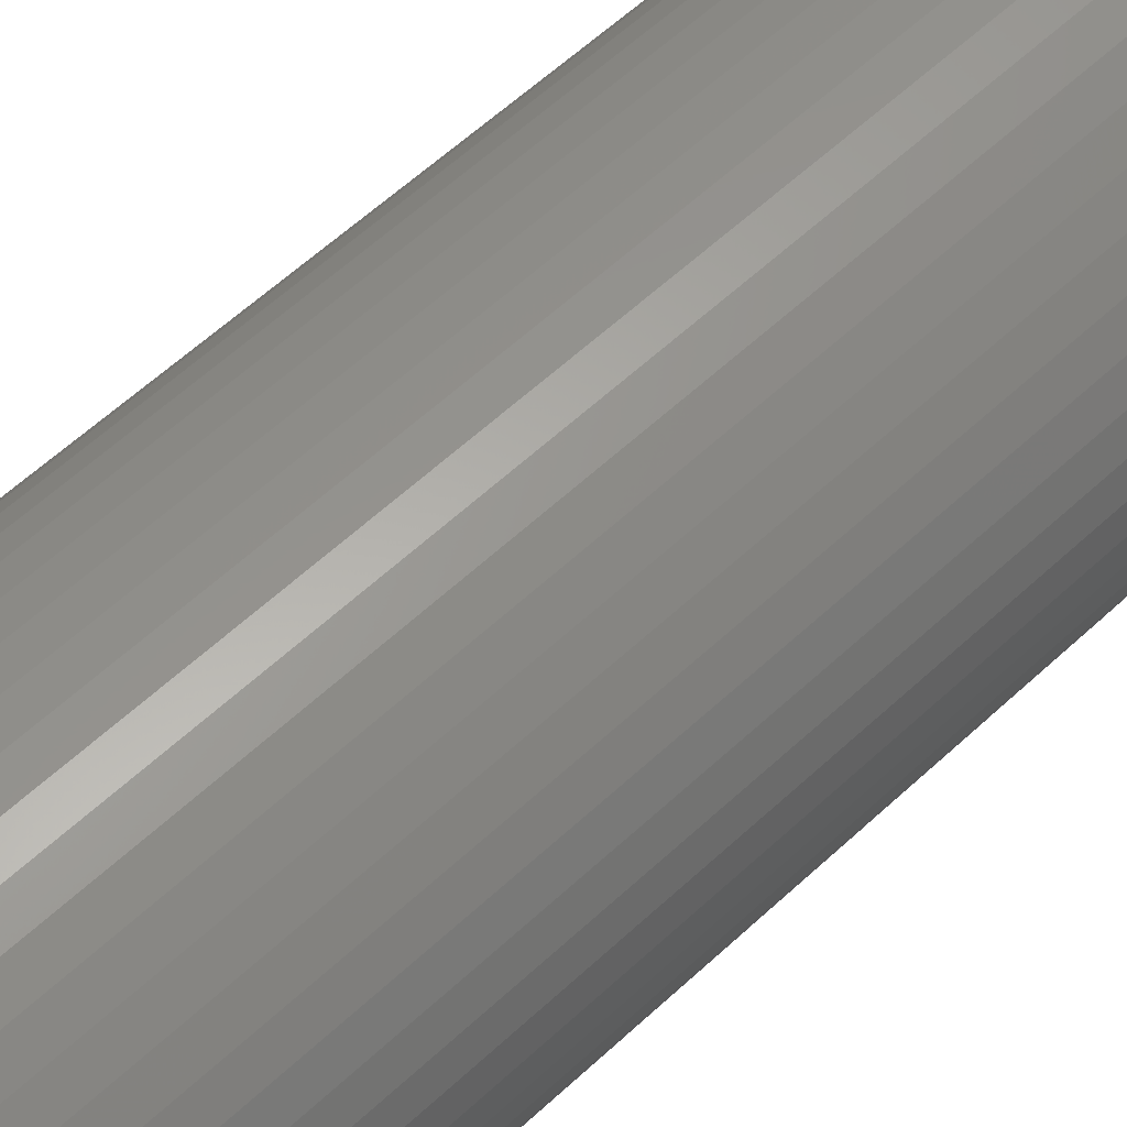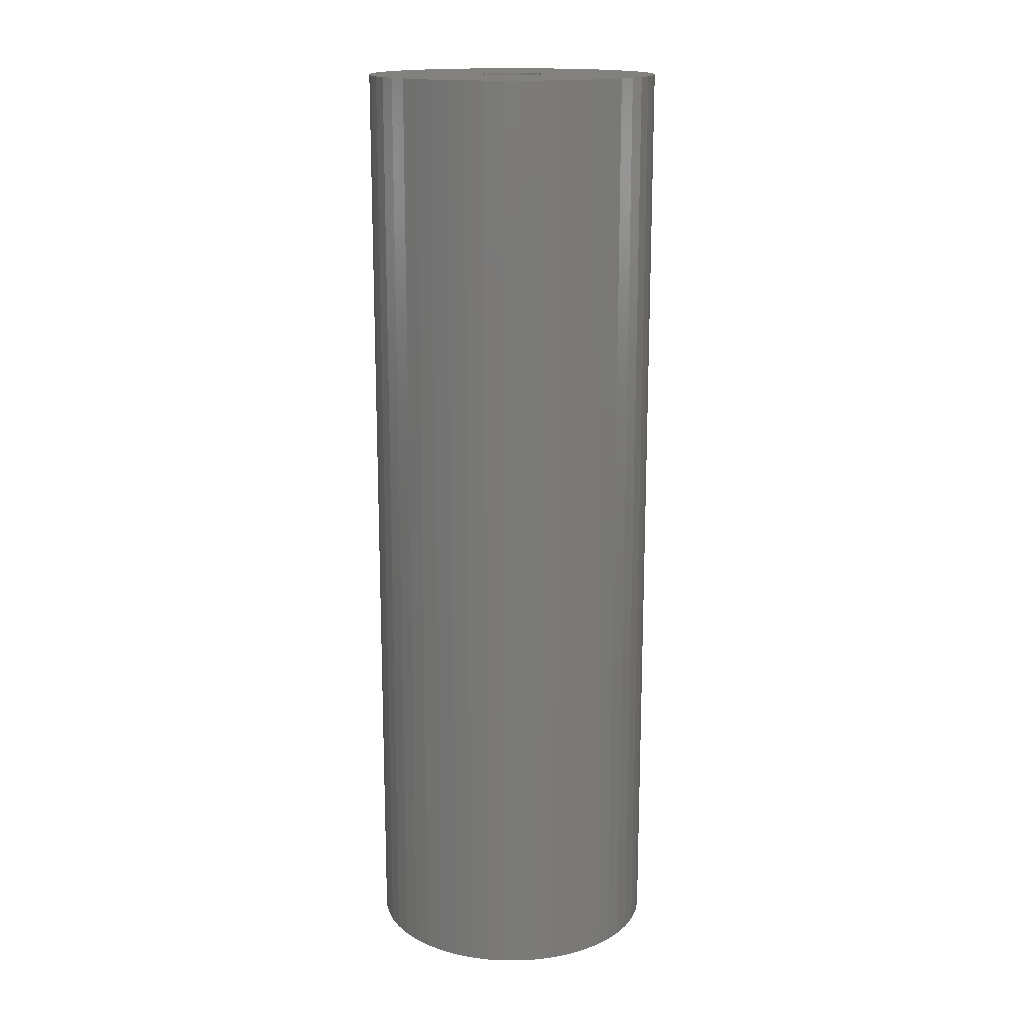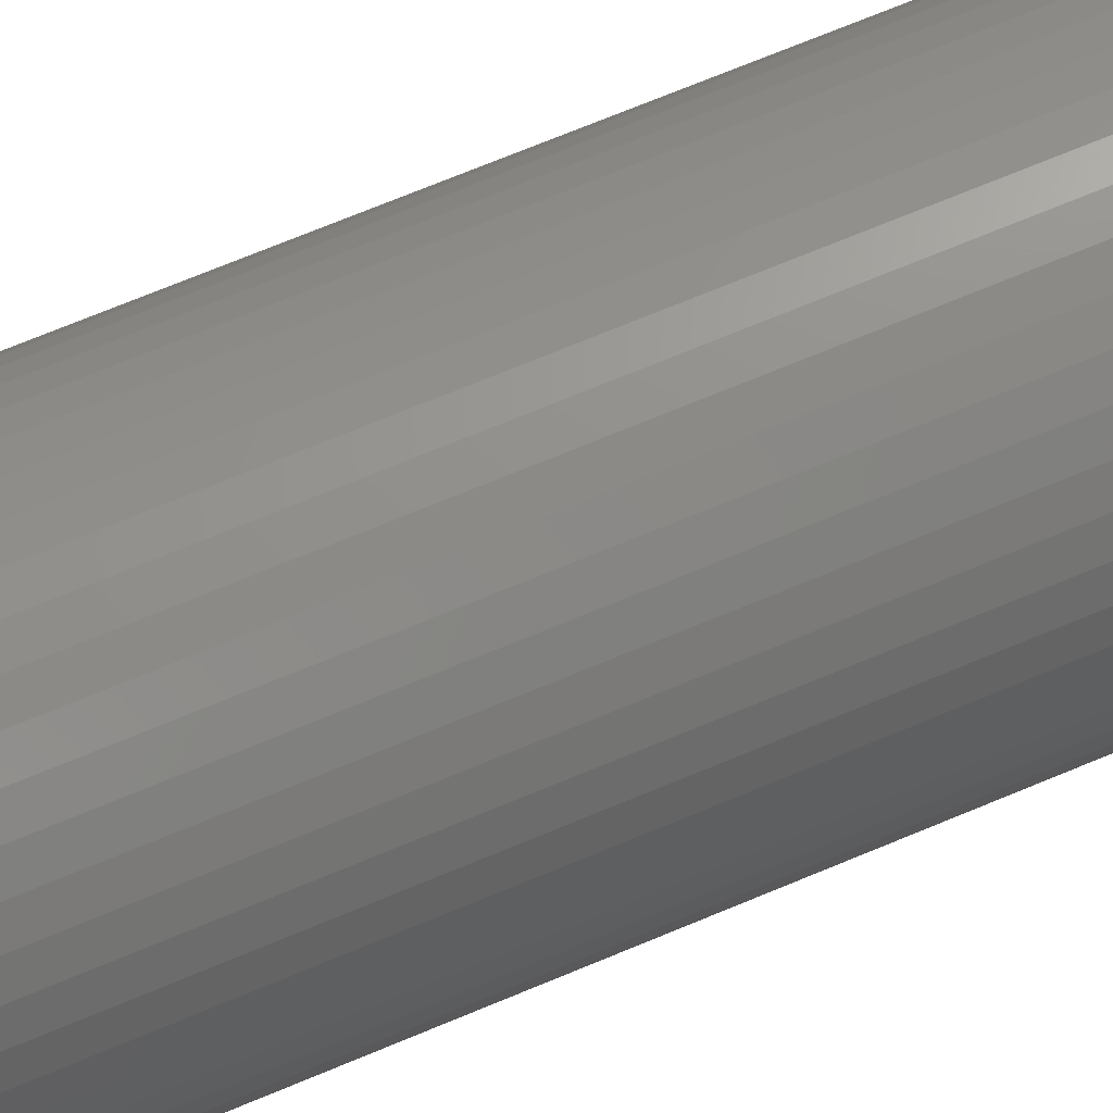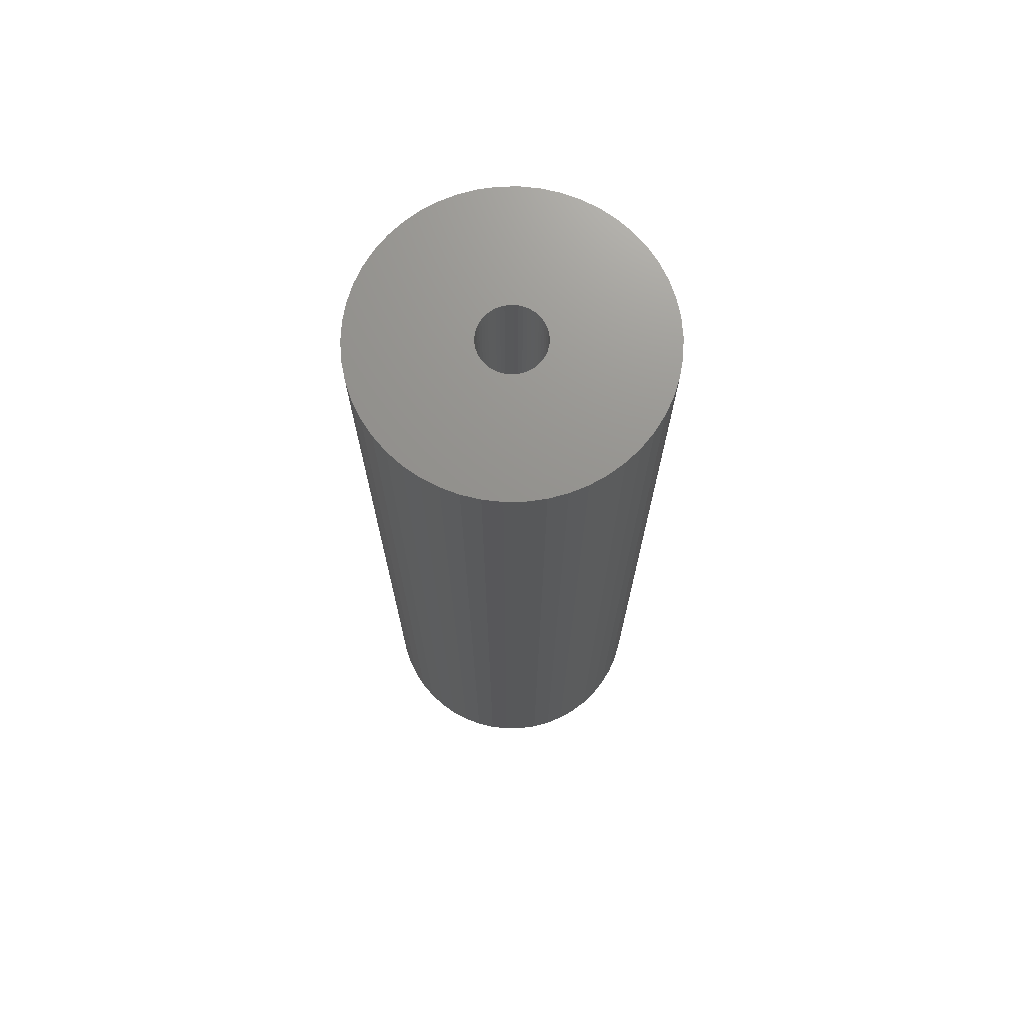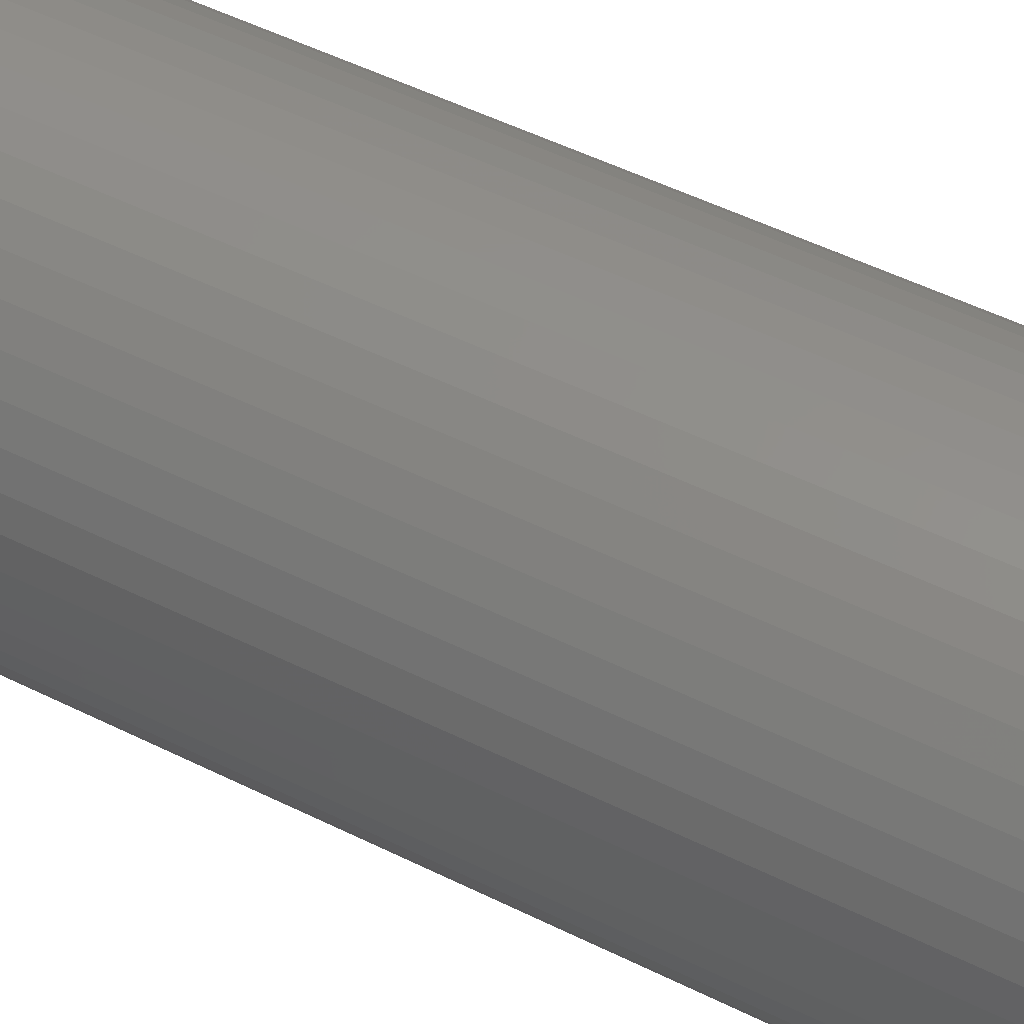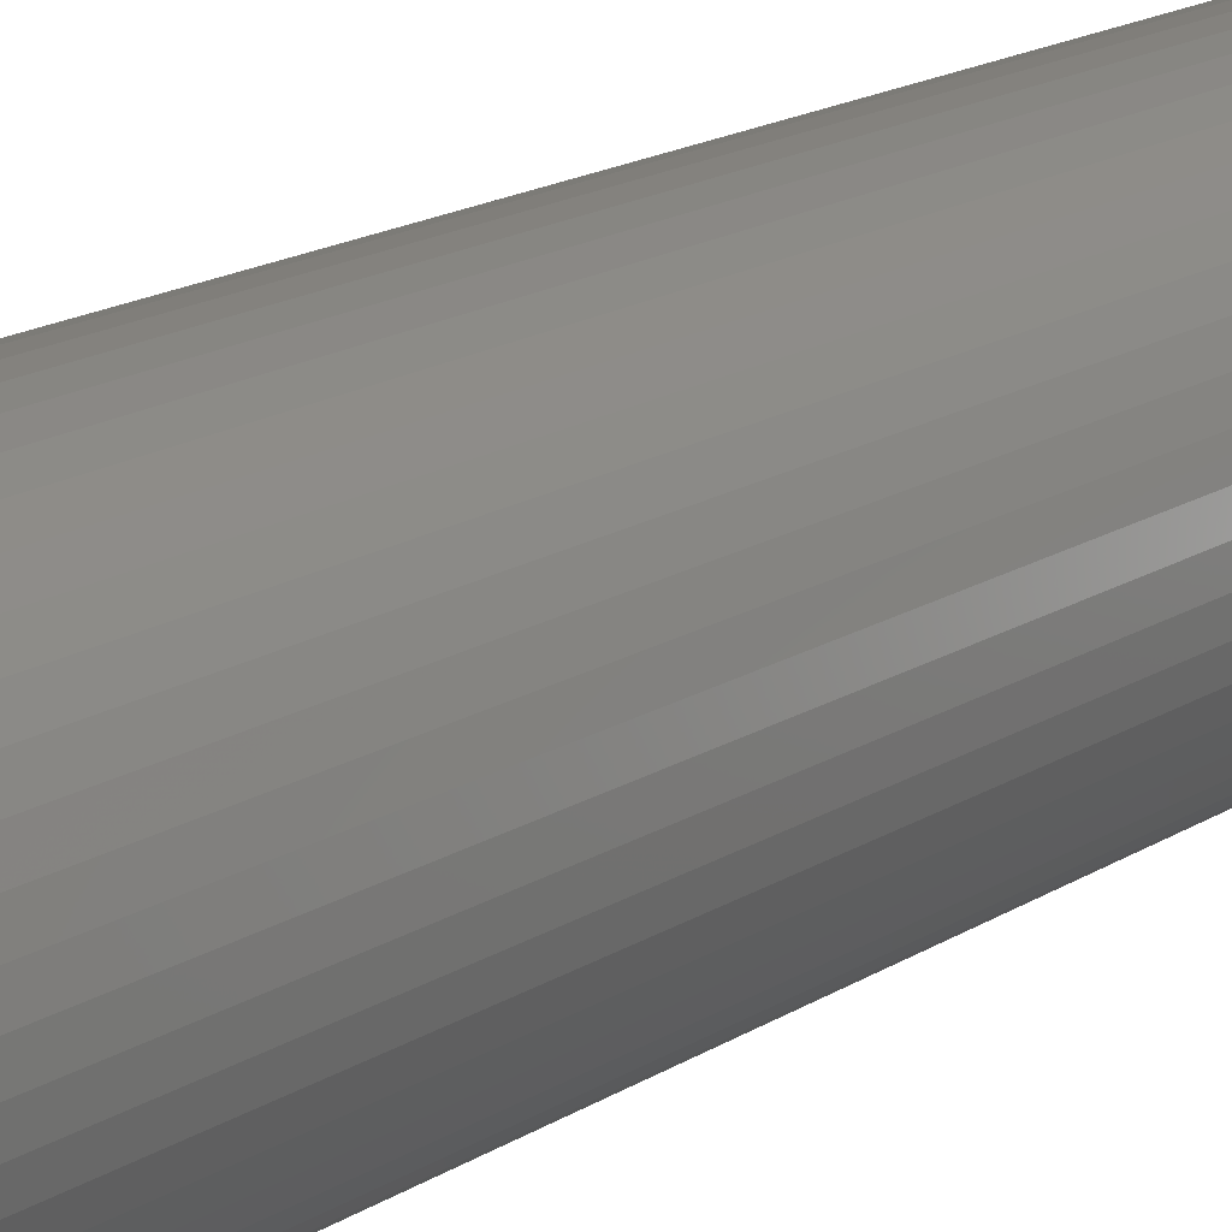
<metadata>
{"format":"stl","ext":"stl","renderer":"f3d","projection":"perspective","resolution":1024,"background":"white","views":[{"elev":56.9,"azim":45.5,"up":"+Y"},{"elev":16.1,"azim":-14.6,"up":"+Z"},{"elev":72.3,"azim":67.5,"up":"+Y"},{"elev":71.7,"azim":-94.4,"up":"+Z"},{"elev":46.7,"azim":-59.9,"up":"+Y"},{"elev":17.6,"azim":-140.6,"up":"+Y"}]}
</metadata>
<code>
# stl→obj: 200 verts, 400 faces
v 12.5 0 40
v 12.4 1.567 -40
v 12.4 1.567 40
v 12.5 0 -40
v -12.5 0 -40
v -12.4 1.567 40
v -12.4 1.567 -40
v -12.5 0 40
v 0.7849 12.48 -40
v -0.7849 12.48 40
v 0.7849 12.48 40
v -0.7849 12.48 -40
v -0.7849 -12.48 -40
v 0.7849 -12.48 40
v -0.7849 -12.48 40
v 0.7849 -12.48 -40
v 9.112 8.557 -40
v 7.968 9.631 40
v 9.112 8.557 40
v 7.968 9.631 -40
v -7.968 9.631 -40
v -9.112 8.557 40
v -7.968 9.631 40
v -9.112 8.557 -40
v -3.863 11.89 -40
v -5.322 11.31 40
v -3.863 11.89 40
v -5.322 11.31 -40
v 11.62 4.602 40
v 10.95 6.022 -40
v 10.95 6.022 40
v 11.62 4.602 -40
v 12.11 3.109 -40
v 12.11 3.109 40
v 10.11 7.347 -40
v 10.11 7.347 40
v 5.322 11.31 -40
v 3.863 11.89 40
v 5.322 11.31 40
v 3.863 11.89 -40
v 2.342 12.28 40
v 2.342 12.28 -40
v 6.698 10.55 -40
v 6.698 10.55 40
v -11.62 4.602 -40
v -10.95 6.022 40
v -10.95 6.022 -40
v -11.62 4.602 40
v -10.11 7.347 -40
v -10.11 7.347 40
v -12.11 3.109 -40
v -12.11 3.109 40
v -2.342 12.28 40
v -2.342 12.28 -40
v 2.342 -12.28 40
v 2.342 -12.28 -40
v 3.863 -11.89 -40
v 5.322 -11.31 40
v 3.863 -11.89 40
v 5.322 -11.31 -40
v 2.75 0 40
v 2.728 0.3447 40
v 12.4 -1.567 40
v 2.664 0.6839 40
v 2.728 -0.3447 40
v 2.557 1.012 40
v 12.11 -3.109 40
v 2.41 1.325 40
v 2.664 -0.6839 40
v 2.225 1.616 40
v 11.62 -4.602 40
v 2.005 1.883 40
v 2.557 -1.012 40
v 1.753 2.119 40
v 10.95 -6.022 40
v 1.474 2.322 40
v 2.41 -1.325 40
v 1.171 2.488 40
v 10.11 -7.347 40
v 2.225 -1.616 40
v 0.8498 2.615 40
v 0.5153 2.701 40
v 0.1727 2.745 40
v -0.1727 2.745 40
v -0.5153 2.701 40
v -0.8498 2.615 40
v -1.171 2.488 40
v -1.474 2.322 40
v -6.698 10.55 40
v -1.753 2.119 40
v -2.005 1.883 40
v -2.225 1.616 40
v 9.112 -8.557 40
v 2.005 -1.883 40
v 7.968 -9.631 40
v 1.753 -2.119 40
v 6.698 -10.55 40
v 1.474 -2.322 40
v 1.171 -2.488 40
v 0.8498 -2.615 40
v 0.5153 -2.701 40
v 0.1727 -2.745 40
v -0.1727 -2.745 40
v -0.5153 -2.701 40
v -2.342 -12.28 40
v -0.8498 -2.615 40
v -3.863 -11.89 40
v -1.171 -2.488 40
v -5.322 -11.31 40
v -1.474 -2.322 40
v -6.698 -10.55 40
v -1.753 -2.119 40
v -7.968 -9.631 40
v -2.005 -1.883 40
v -9.112 -8.557 40
v -2.225 -1.616 40
v -10.11 -7.347 40
v -2.41 -1.325 40
v -10.95 -6.022 40
v -2.557 -1.012 40
v -11.62 -4.602 40
v -2.664 -0.6839 40
v -12.11 -3.109 40
v -2.728 -0.3447 40
v -12.4 -1.567 40
v -2.75 0 40
v -2.41 1.325 40
v -2.557 1.012 40
v -2.664 0.6839 40
v -2.728 0.3447 40
v -6.698 10.55 -40
v 12.4 -1.567 -40
v 6.698 -10.55 -40
v 7.968 -9.631 -40
v 9.112 -8.557 -40
v 12.11 -3.109 -40
v -10.95 -6.022 -40
v -11.62 -4.602 -40
v 2.75 0 -40
v 2.728 -0.3447 -40
v 2.664 -0.6839 -40
v 11.62 -4.602 -40
v 2.728 0.3447 -40
v 2.557 -1.012 -40
v 10.95 -6.022 -40
v 2.41 -1.325 -40
v 10.11 -7.347 -40
v 2.664 0.6839 -40
v 2.225 -1.616 -40
v 2.005 -1.883 -40
v 2.557 1.012 -40
v 1.753 -2.119 -40
v 1.474 -2.322 -40
v 2.41 1.325 -40
v 1.171 -2.488 -40
v 2.225 1.616 -40
v 0.8498 -2.615 -40
v 0.5153 -2.701 -40
v 0.1727 -2.745 -40
v -0.1727 -2.745 -40
v -0.5153 -2.701 -40
v -2.342 -12.28 -40
v -0.8498 -2.615 -40
v -3.863 -11.89 -40
v -1.171 -2.488 -40
v -5.322 -11.31 -40
v -1.474 -2.322 -40
v -6.698 -10.55 -40
v -1.753 -2.119 -40
v -7.968 -9.631 -40
v -2.005 -1.883 -40
v -9.112 -8.557 -40
v -2.225 -1.616 -40
v -10.11 -7.347 -40
v 2.005 1.883 -40
v 1.753 2.119 -40
v 1.474 2.322 -40
v 1.171 2.488 -40
v 0.8498 2.615 -40
v 0.5153 2.701 -40
v 0.1727 2.745 -40
v -0.1727 2.745 -40
v -0.5153 2.701 -40
v -0.8498 2.615 -40
v -1.171 2.488 -40
v -1.474 2.322 -40
v -1.753 2.119 -40
v -2.005 1.883 -40
v -2.225 1.616 -40
v -2.41 1.325 -40
v -2.557 1.012 -40
v -2.664 0.6839 -40
v -2.728 0.3447 -40
v -2.75 0 -40
v -2.41 -1.325 -40
v -2.557 -1.012 -40
v -2.664 -0.6839 -40
v -12.11 -3.109 -40
v -2.728 -0.3447 -40
v -12.4 -1.567 -40
f 1 2 3
f 2 1 4
f 5 6 7
f 6 5 8
f 9 10 11
f 10 9 12
f 13 14 15
f 14 13 16
f 17 18 19
f 18 17 20
f 21 22 23
f 22 21 24
f 25 26 27
f 26 25 28
f 29 30 31
f 30 29 32
f 3 33 34
f 33 3 2
f 31 35 36
f 35 31 30
f 37 38 39
f 38 37 40
f 40 41 38
f 41 40 42
f 43 39 44
f 39 43 37
f 45 46 47
f 46 45 48
f 49 22 24
f 22 49 50
f 51 48 45
f 48 51 52
f 12 53 10
f 53 12 54
f 16 55 14
f 55 16 56
f 57 58 59
f 58 57 60
f 34 32 29
f 32 34 33
f 36 17 19
f 17 36 35
f 42 11 41
f 11 42 9
f 20 44 18
f 44 20 43
f 47 50 49
f 50 47 46
f 7 52 51
f 52 7 6
f 61 1 3
f 62 3 34
f 1 61 63
f 64 34 29
f 65 63 61
f 66 29 31
f 63 65 67
f 68 31 36
f 69 67 65
f 70 36 19
f 67 69 71
f 72 19 18
f 73 71 69
f 74 18 44
f 71 73 75
f 76 44 39
f 77 75 73
f 78 39 38
f 75 77 79
f 80 79 77
f 3 62 61
f 34 64 62
f 29 66 64
f 31 68 66
f 81 38 41
f 36 70 68
f 19 72 70
f 18 74 72
f 44 76 74
f 39 78 76
f 38 81 78
f 82 41 11
f 41 82 81
f 11 83 82
f 11 84 83
f 10 84 11
f 84 10 85
f 53 85 10
f 85 53 86
f 27 86 53
f 86 27 87
f 26 87 27
f 87 26 88
f 89 88 26
f 88 89 90
f 23 90 89
f 90 23 91
f 22 91 23
f 91 22 92
f 50 92 22
f 79 80 93
f 94 93 80
f 93 94 95
f 96 95 94
f 95 96 97
f 98 97 96
f 97 98 58
f 99 58 98
f 58 99 59
f 100 59 99
f 59 100 55
f 101 55 100
f 55 101 14
f 102 14 101
f 103 14 102
f 15 103 104
f 103 15 14
f 105 104 106
f 107 106 108
f 109 108 110
f 111 110 112
f 113 112 114
f 115 114 116
f 104 105 15
f 117 116 118
f 119 118 120
f 121 120 122
f 123 122 124
f 125 124 126
f 92 50 127
f 106 107 105
f 46 127 50
f 108 109 107
f 127 46 128
f 110 111 109
f 48 128 46
f 112 113 111
f 128 48 129
f 114 115 113
f 52 129 48
f 116 117 115
f 129 52 130
f 118 119 117
f 6 130 52
f 120 121 119
f 130 6 126
f 122 123 121
f 8 126 6
f 124 125 123
f 126 8 125
f 28 89 26
f 89 28 131
f 131 23 89
f 23 131 21
f 54 27 53
f 27 54 25
f 63 4 1
f 4 63 132
f 60 97 58
f 97 60 133
f 134 93 95
f 93 134 135
f 67 132 63
f 132 67 136
f 137 121 138
f 121 137 119
f 139 4 132
f 140 132 136
f 4 139 2
f 141 136 142
f 143 2 139
f 144 142 145
f 2 143 33
f 146 145 147
f 148 33 143
f 149 147 135
f 33 148 32
f 150 135 134
f 151 32 148
f 152 134 133
f 32 151 30
f 153 133 60
f 154 30 151
f 155 60 57
f 30 154 35
f 156 35 154
f 132 140 139
f 136 141 140
f 142 144 141
f 145 146 144
f 157 57 56
f 147 149 146
f 135 150 149
f 134 152 150
f 133 153 152
f 60 155 153
f 57 157 155
f 158 56 16
f 56 158 157
f 16 159 158
f 16 160 159
f 13 160 16
f 160 13 161
f 162 161 13
f 161 162 163
f 164 163 162
f 163 164 165
f 166 165 164
f 165 166 167
f 168 167 166
f 167 168 169
f 170 169 168
f 169 170 171
f 172 171 170
f 171 172 173
f 174 173 172
f 35 156 17
f 175 17 156
f 17 175 20
f 176 20 175
f 20 176 43
f 177 43 176
f 43 177 37
f 178 37 177
f 37 178 40
f 179 40 178
f 40 179 42
f 180 42 179
f 42 180 9
f 181 9 180
f 182 9 181
f 12 182 183
f 182 12 9
f 54 183 184
f 25 184 185
f 28 185 186
f 131 186 187
f 21 187 188
f 24 188 189
f 183 54 12
f 49 189 190
f 47 190 191
f 45 191 192
f 51 192 193
f 7 193 194
f 173 174 195
f 184 25 54
f 137 195 174
f 185 28 25
f 195 137 196
f 186 131 28
f 138 196 137
f 187 21 131
f 196 138 197
f 188 24 21
f 198 197 138
f 189 49 24
f 197 198 199
f 190 47 49
f 200 199 198
f 191 45 47
f 199 200 194
f 192 51 45
f 5 194 200
f 193 7 51
f 194 5 7
f 93 147 79
f 147 93 135
f 75 142 71
f 142 75 145
f 138 123 198
f 123 138 121
f 56 59 55
f 59 56 57
f 79 145 75
f 145 79 147
f 133 95 97
f 95 133 134
f 71 136 67
f 136 71 142
f 162 15 105
f 15 162 13
f 166 107 109
f 107 166 164
f 164 105 107
f 105 164 162
f 172 117 174
f 117 172 115
f 172 113 115
f 113 172 170
f 198 125 200
f 125 198 123
f 200 8 5
f 8 200 125
f 174 119 137
f 119 174 117
f 168 109 111
f 109 168 166
f 170 111 113
f 111 170 168
f 139 62 143
f 62 139 61
f 126 193 130
f 193 126 194
f 182 83 84
f 83 182 181
f 176 72 74
f 72 176 175
f 188 90 91
f 90 188 187
f 185 86 87
f 86 185 184
f 151 68 154
f 68 151 66
f 179 78 81
f 78 179 178
f 177 74 76
f 74 177 176
f 127 189 92
f 189 127 190
f 92 188 91
f 188 92 189
f 130 192 129
f 192 130 193
f 186 87 88
f 87 186 185
f 183 84 85
f 84 183 182
f 150 80 149
f 80 150 94
f 161 106 104
f 106 161 163
f 158 102 101
f 102 158 159
f 148 66 151
f 66 148 64
f 143 64 148
f 64 143 62
f 156 72 175
f 72 156 70
f 154 70 156
f 70 154 68
f 180 81 82
f 81 180 179
f 181 82 83
f 82 181 180
f 128 190 127
f 190 128 191
f 187 88 90
f 88 187 186
f 184 85 86
f 85 184 183
f 140 61 139
f 61 140 65
f 153 99 98
f 99 153 155
f 124 194 126
f 194 124 199
f 120 197 122
f 197 120 196
f 155 100 99
f 100 155 157
f 157 101 100
f 101 157 158
f 178 76 78
f 76 178 177
f 129 191 128
f 191 129 192
f 144 69 141
f 69 144 73
f 141 65 140
f 65 141 69
f 146 73 144
f 73 146 77
f 149 77 146
f 77 149 80
f 159 103 102
f 103 159 160
f 163 108 106
f 108 163 165
f 114 173 116
f 173 114 171
f 118 196 120
f 196 118 195
f 122 199 124
f 199 122 197
f 152 98 96
f 98 152 153
f 150 96 94
f 96 150 152
f 160 104 103
f 104 160 161
f 169 114 112
f 114 169 171
f 165 110 108
f 110 165 167
f 116 195 118
f 195 116 173
f 167 112 110
f 112 167 169

</code>
